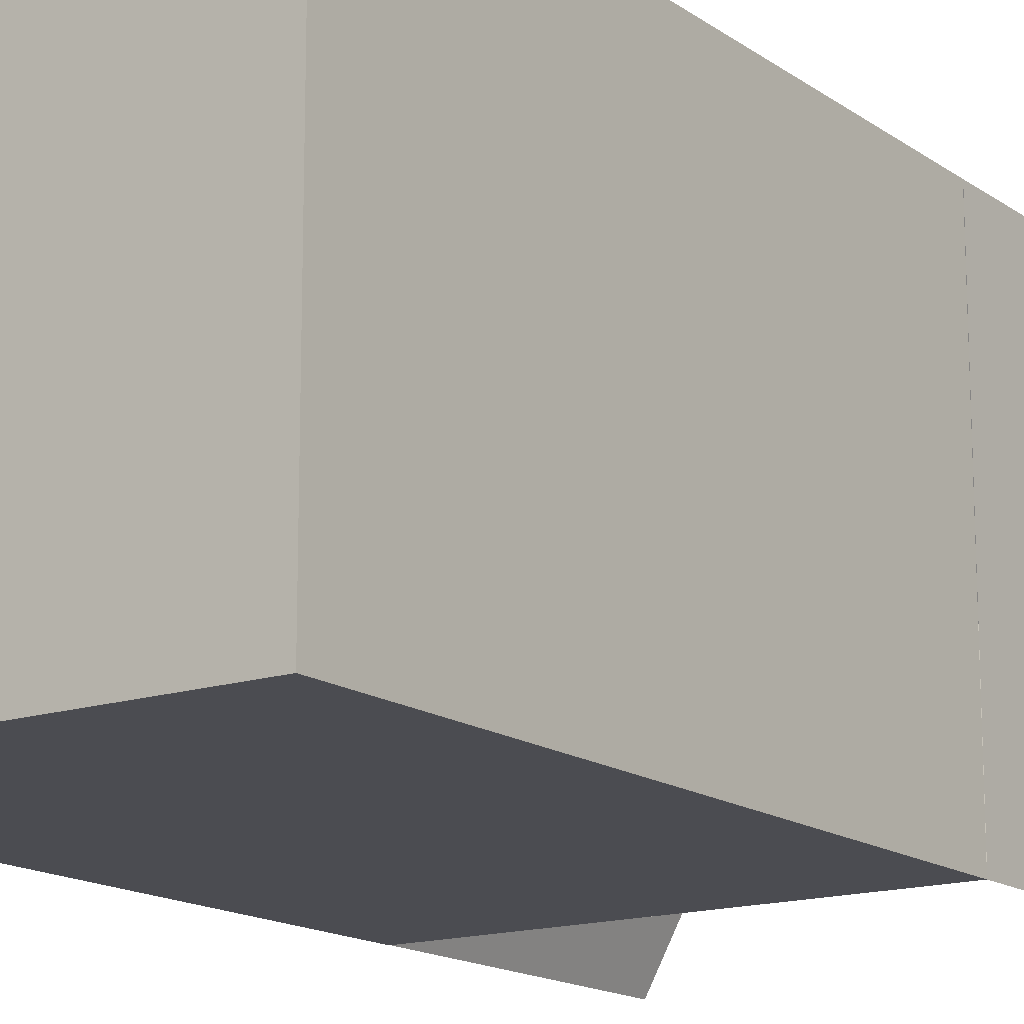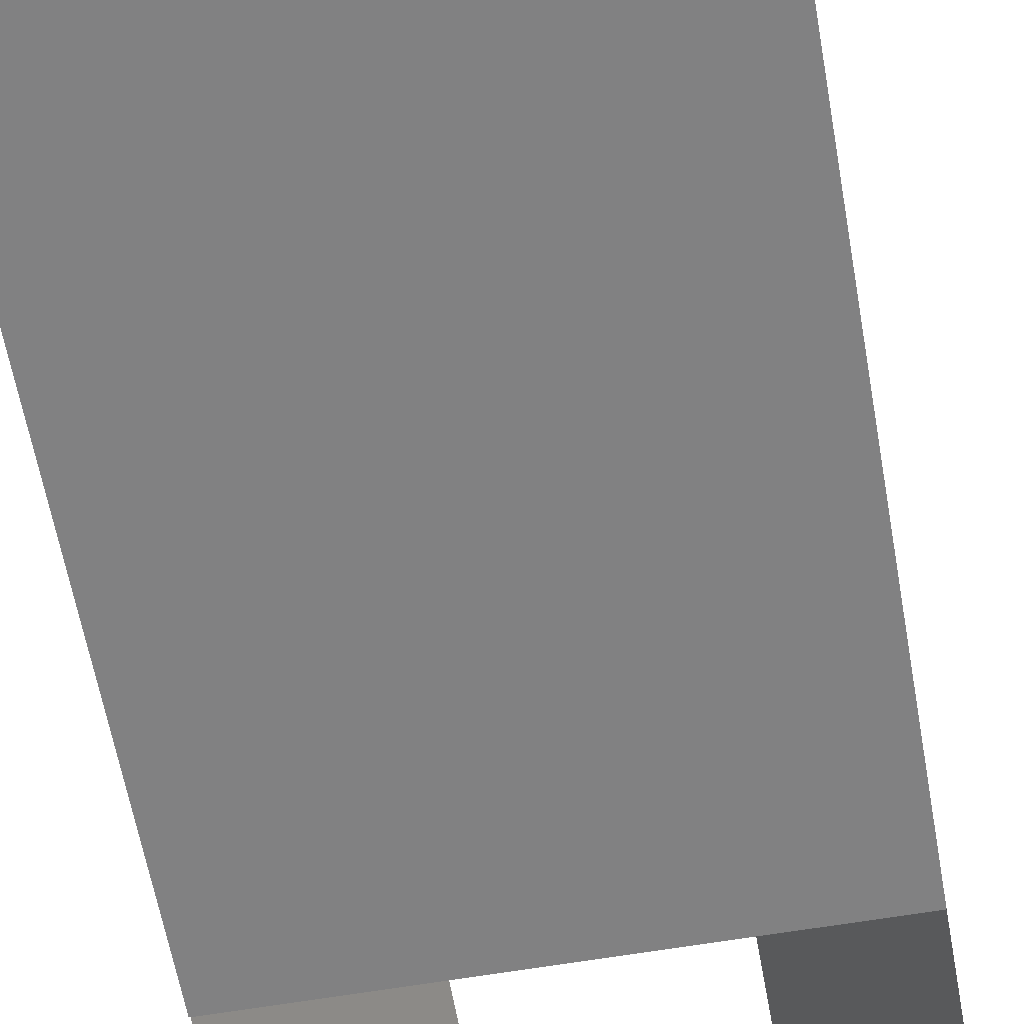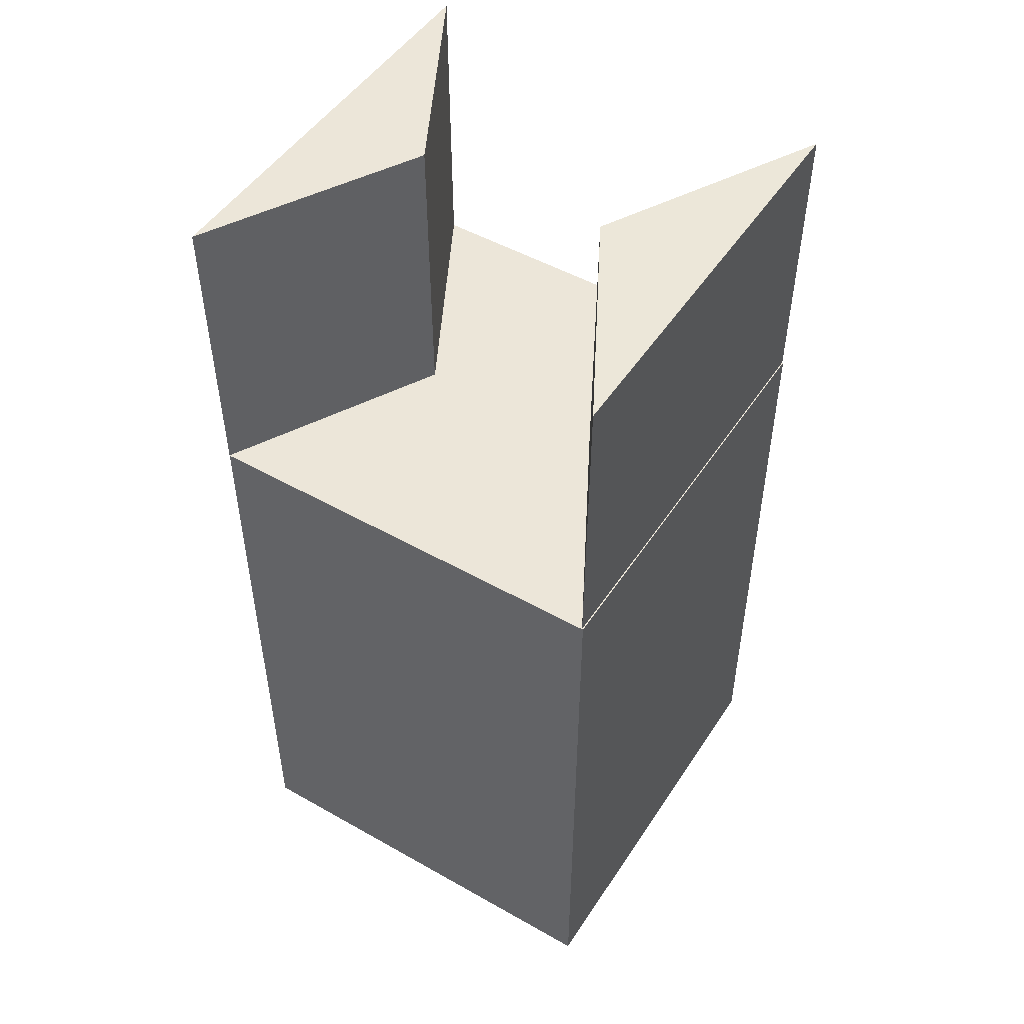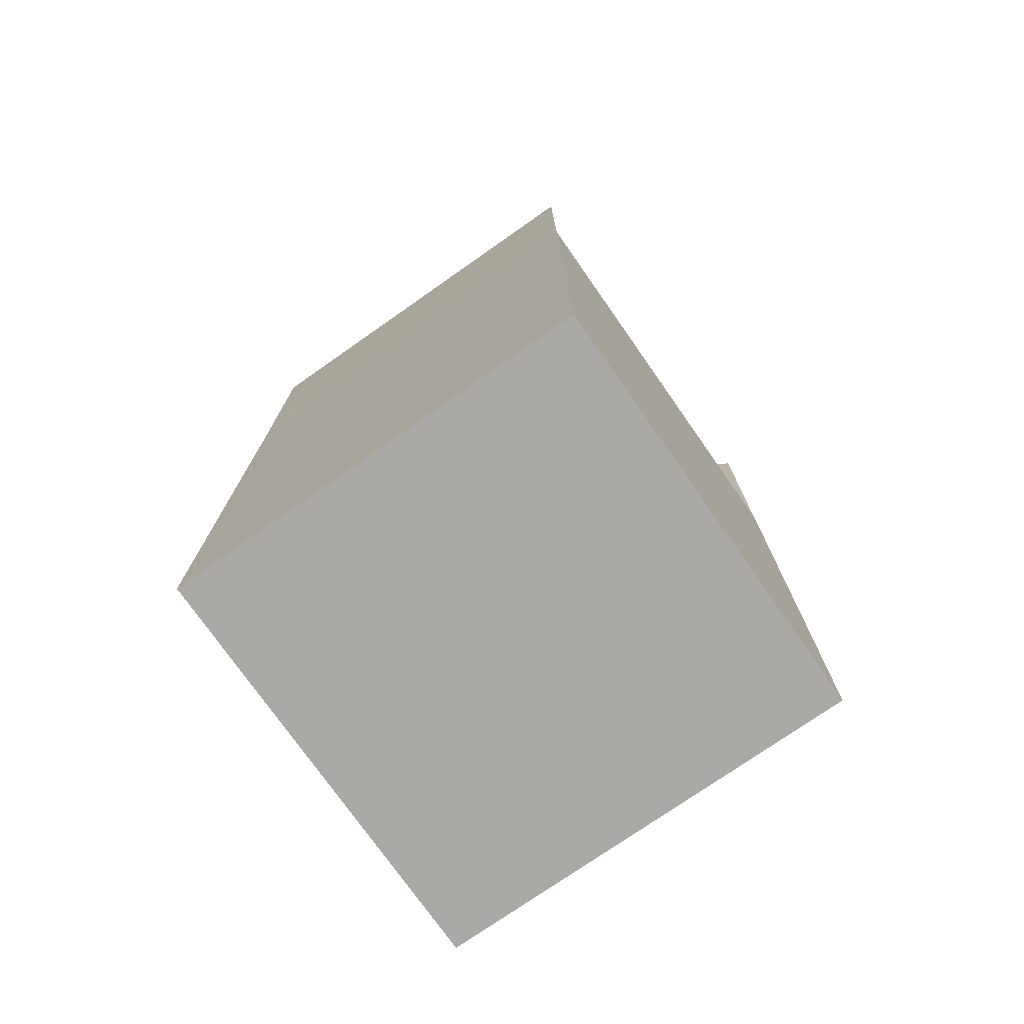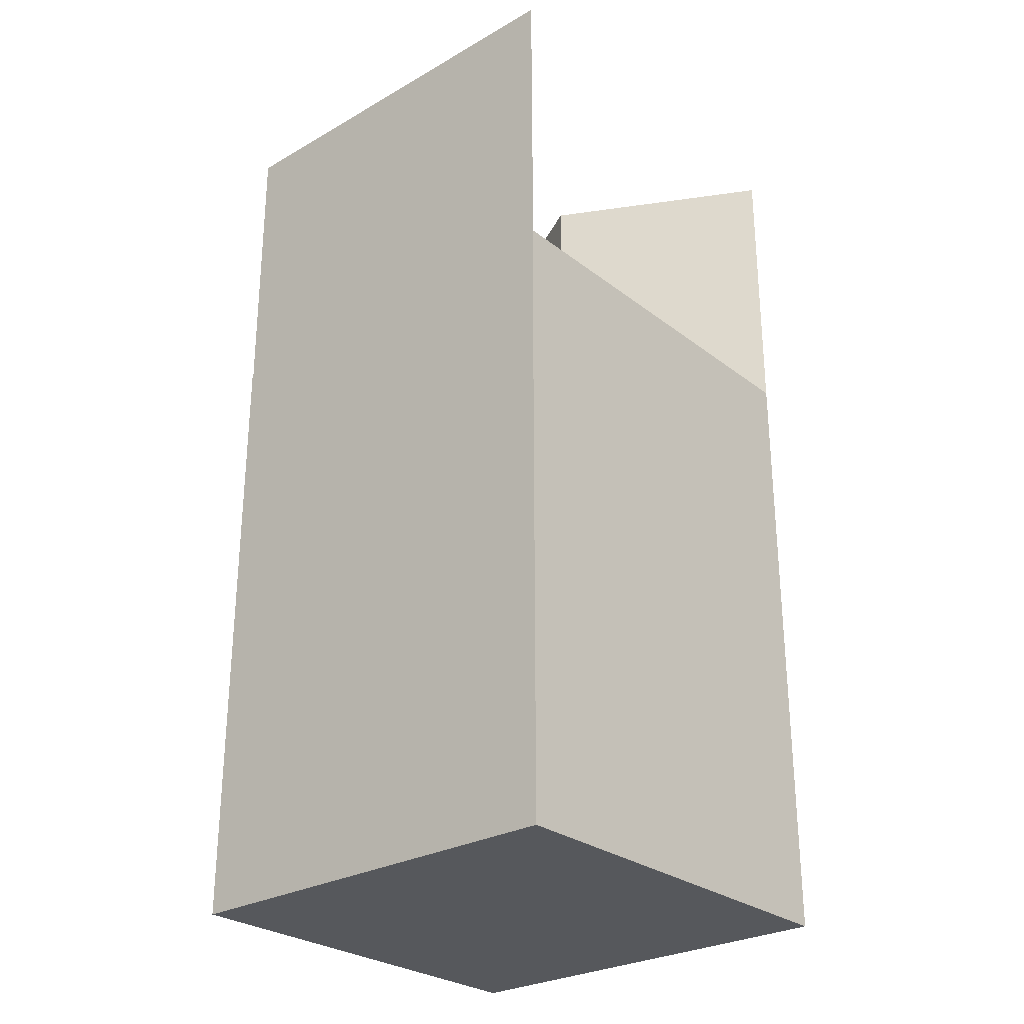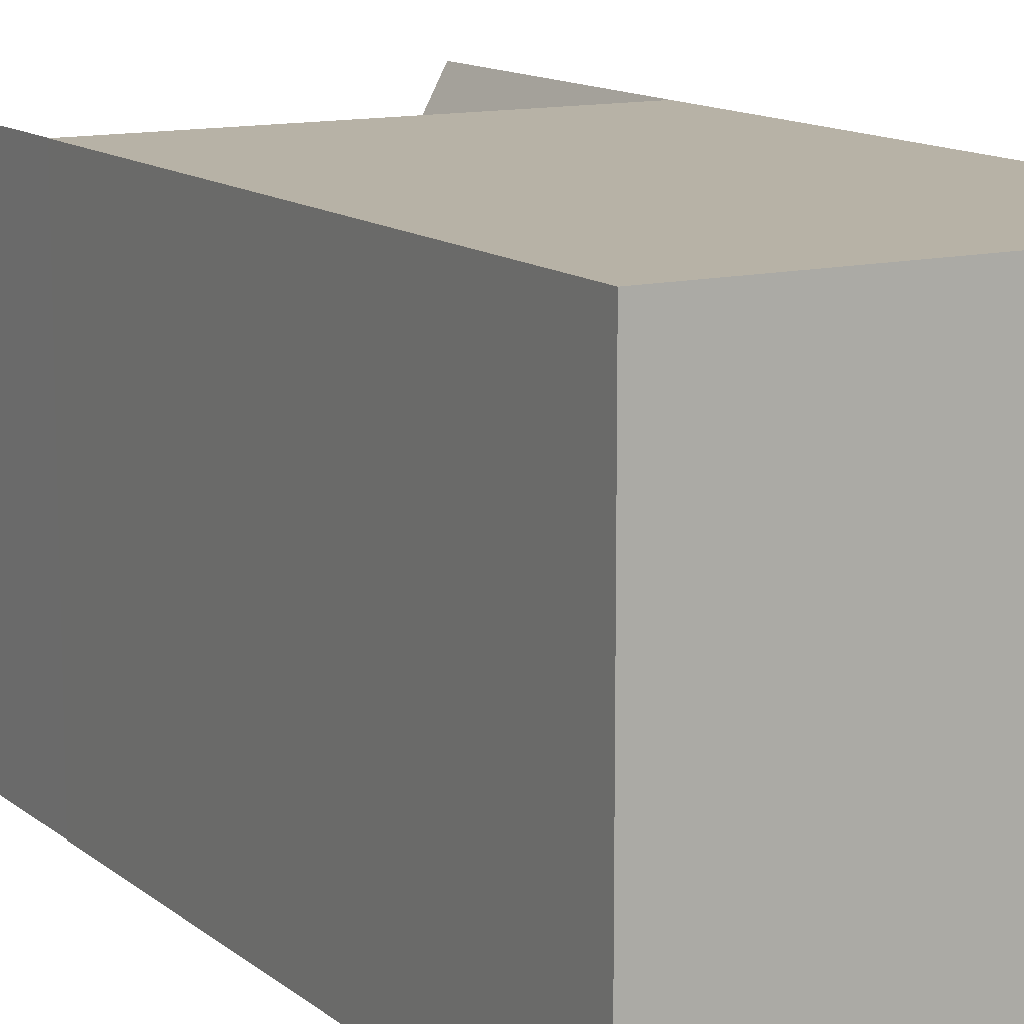
<metadata>
{"format":"obj","ext":"obj","renderer":"f3d","projection":"perspective","resolution":1024,"background":"white","views":[{"elev":-15.5,"azim":34.9,"up":"+Z"},{"elev":-60.5,"azim":10.0,"up":"+Z"},{"elev":49.5,"azim":-148.0,"up":"+Y"},{"elev":-75.4,"azim":125.0,"up":"+Y"},{"elev":-27.9,"azim":-49.1,"up":"+Y"},{"elev":12.4,"azim":-29.6,"up":"+Z"}]}
</metadata>
<code>
o Mesh
v -10.06 0.005024 9.963
v -10.06 0.005023 -10.04
v 9.938 0.005023 -10.04
v 9.938 0.005024 9.963
v -10.06 -29.98 9.963
v 9.938 -29.98 9.963
v 9.938 -29.98 -10.04
v -10.06 -29.98 -10.04
v 9.938 0.02502 9.963
v 9.938 0.02502 -10.04
v 4.492 0.04502 -0.1474
v 2.032 0.02502 9.963
v 1.993 0.02502 -10.04
v -2.027 0.02502 -10.04
v -2.028 0.04502 -1.993
v -10.06 0.02502 -1.995
v -10.06 0.02502 1.998
v -2.026 0.04502 2.001
v -2.029 0.02502 9.963
v 9.989 14.02 9.963
v 9.989 14.02 -10.04
v 4.544 14.04 -0.1474
v 2.032 7.025 9.963
v 1.993 7.025 -10.04
v -2.027 7.025 -10.04
v -2.028 7.045 -1.993
v -10.06 7.025 -1.995
v -10.06 7.025 1.998
v -2.026 7.045 2.001
v -2.029 7.025 9.963
v -10.02 0.02502 9.963
v -10.02 0.02502 -10.04
v -4.572 0.04502 -0.1474
v -10.07 14.02 9.963
v -10.07 14.02 -10.04
v -4.624 14.04 -0.1474
g Default
f 1 4 3 2
f 6 4 1 5
f 7 3 4 6
f 8 2 3 7
f 5 1 2 8
f 5 8 7 6
f 10 11 22 21
f 11 9 20 22
f 9 10 21 20
f 21 22 20
f 32 35 36 33
f 33 36 34 31
f 31 34 35 32
f 35 34 36

</code>
